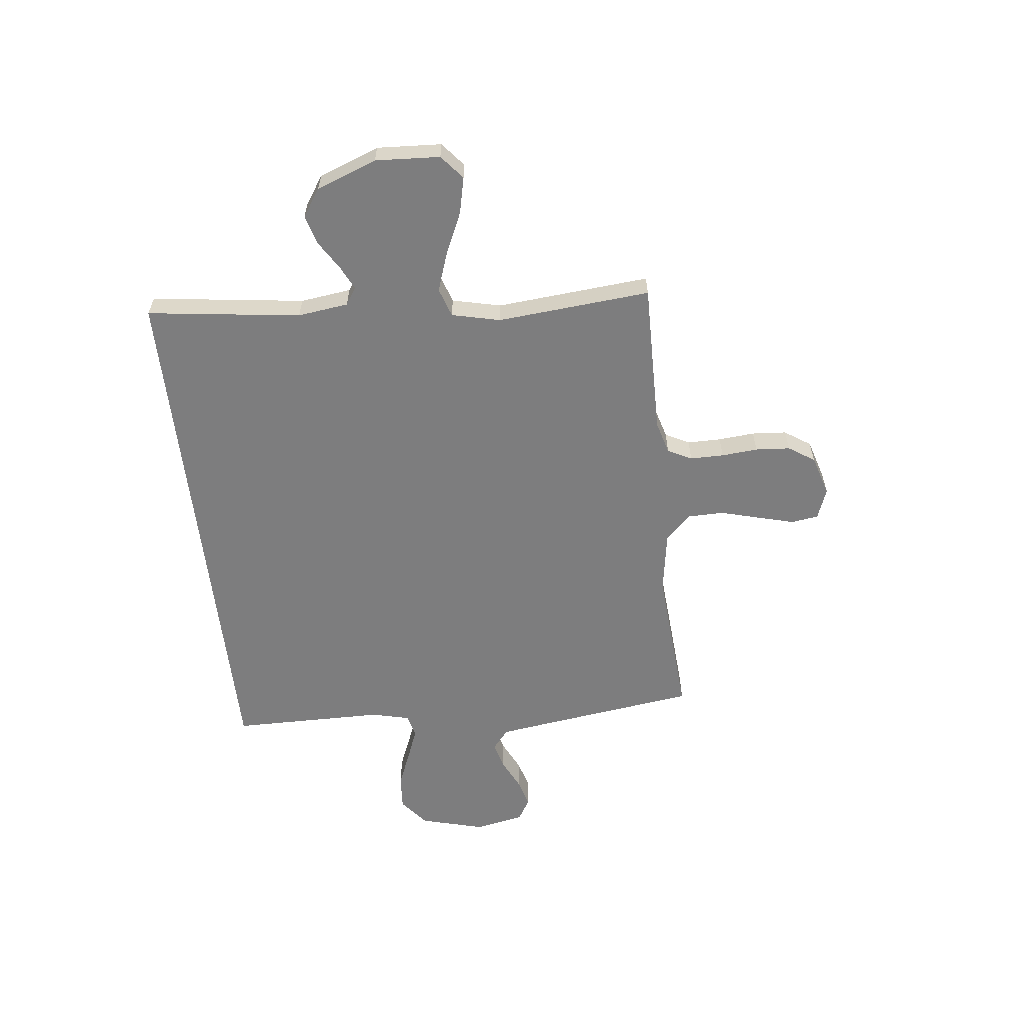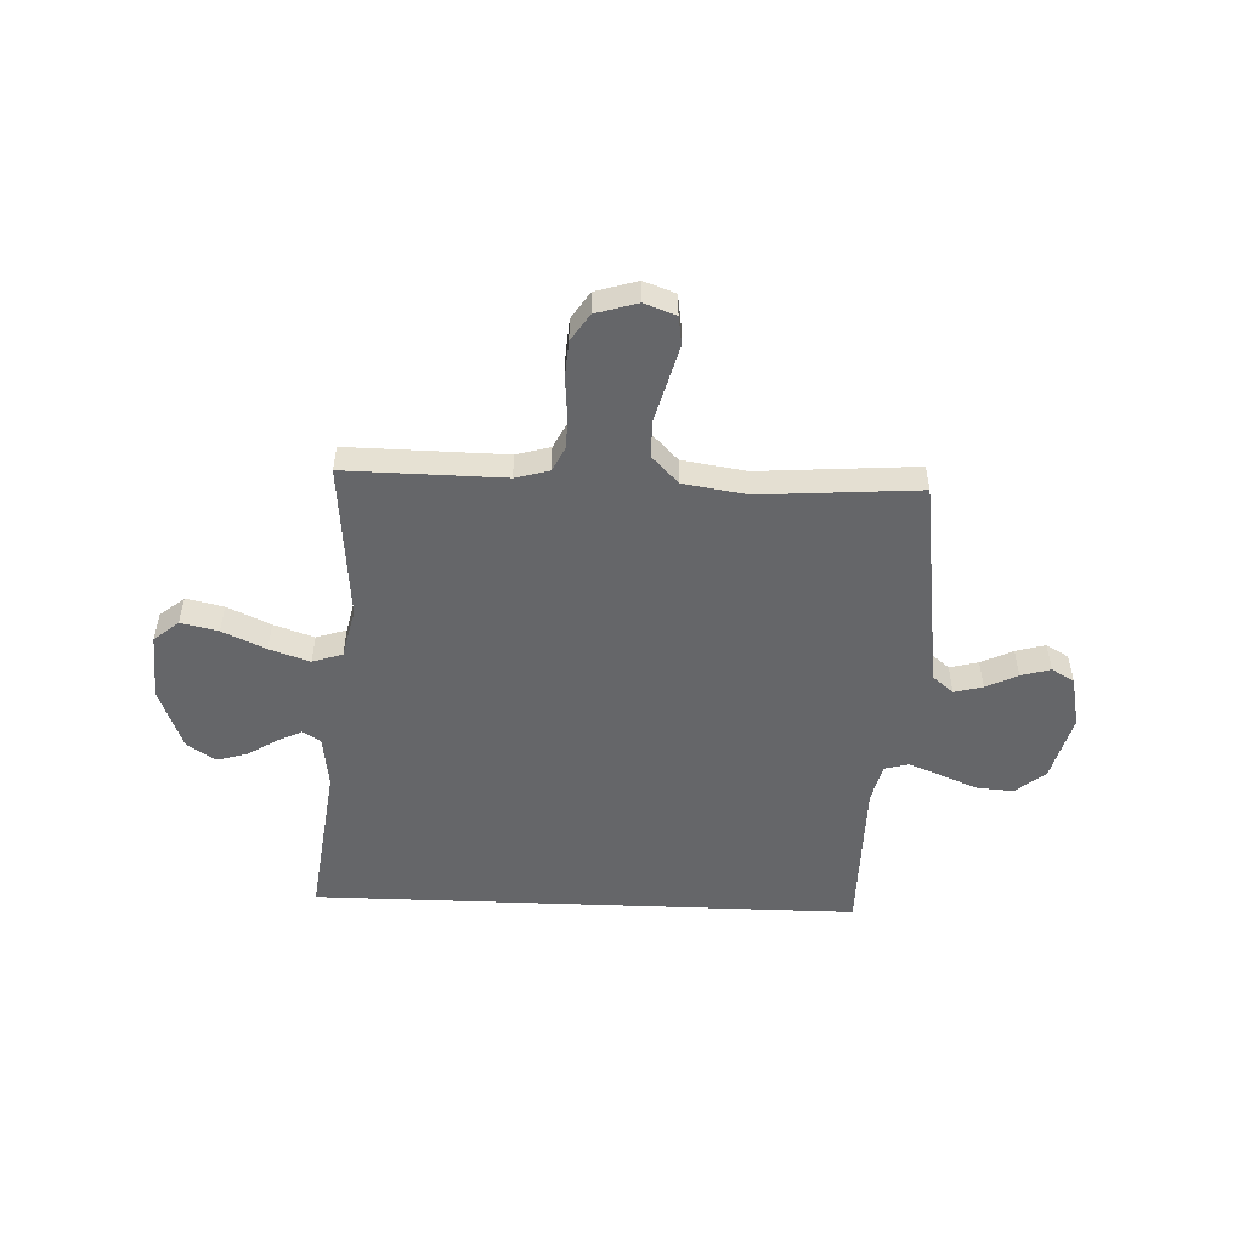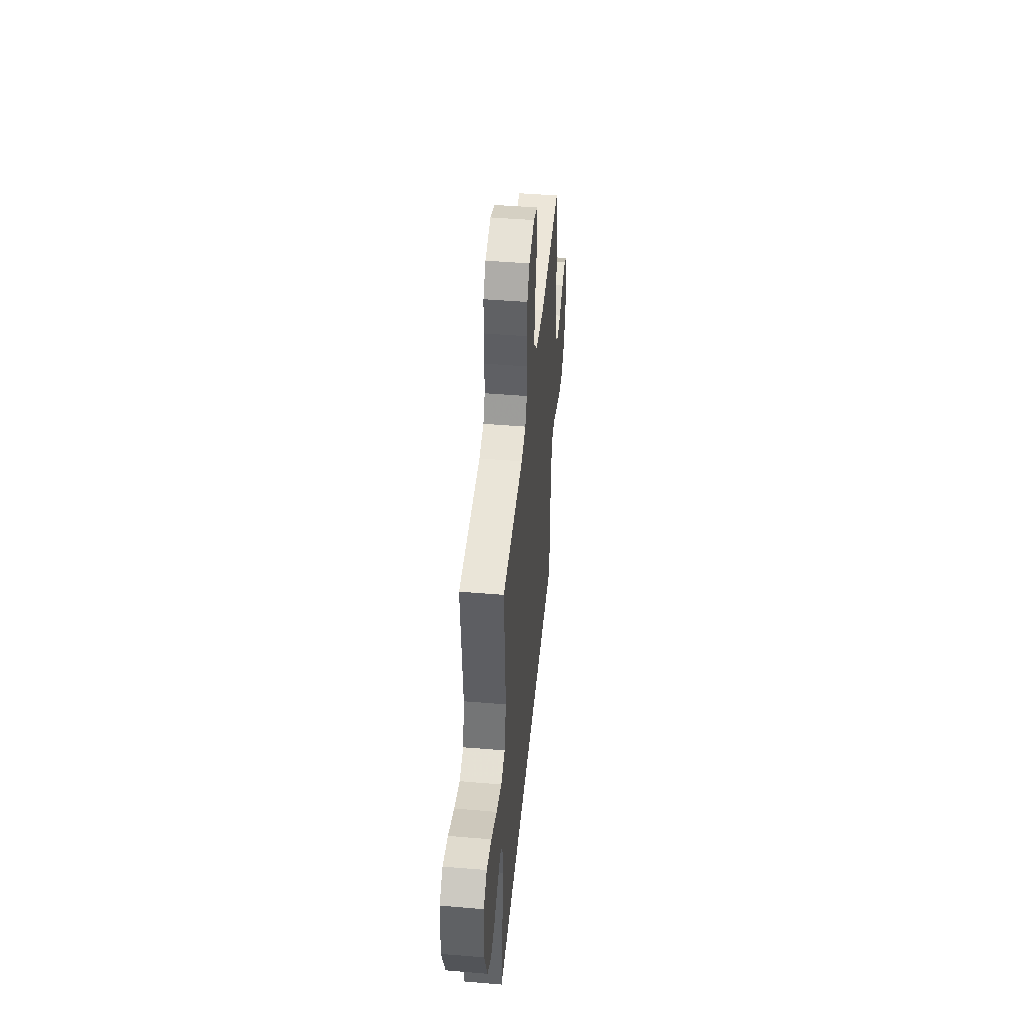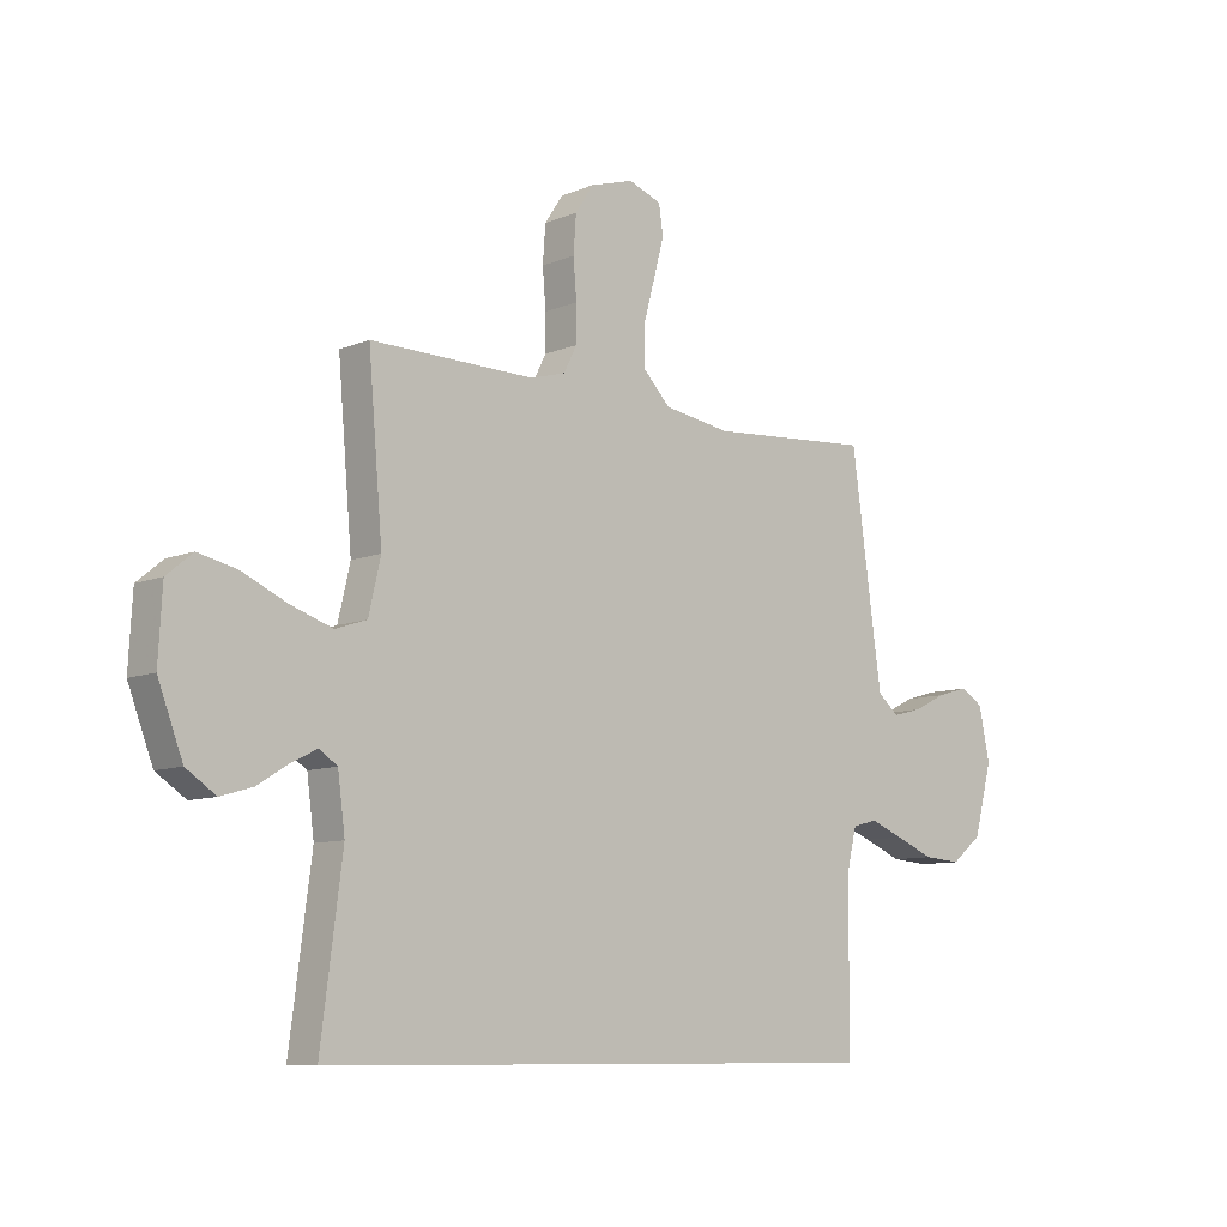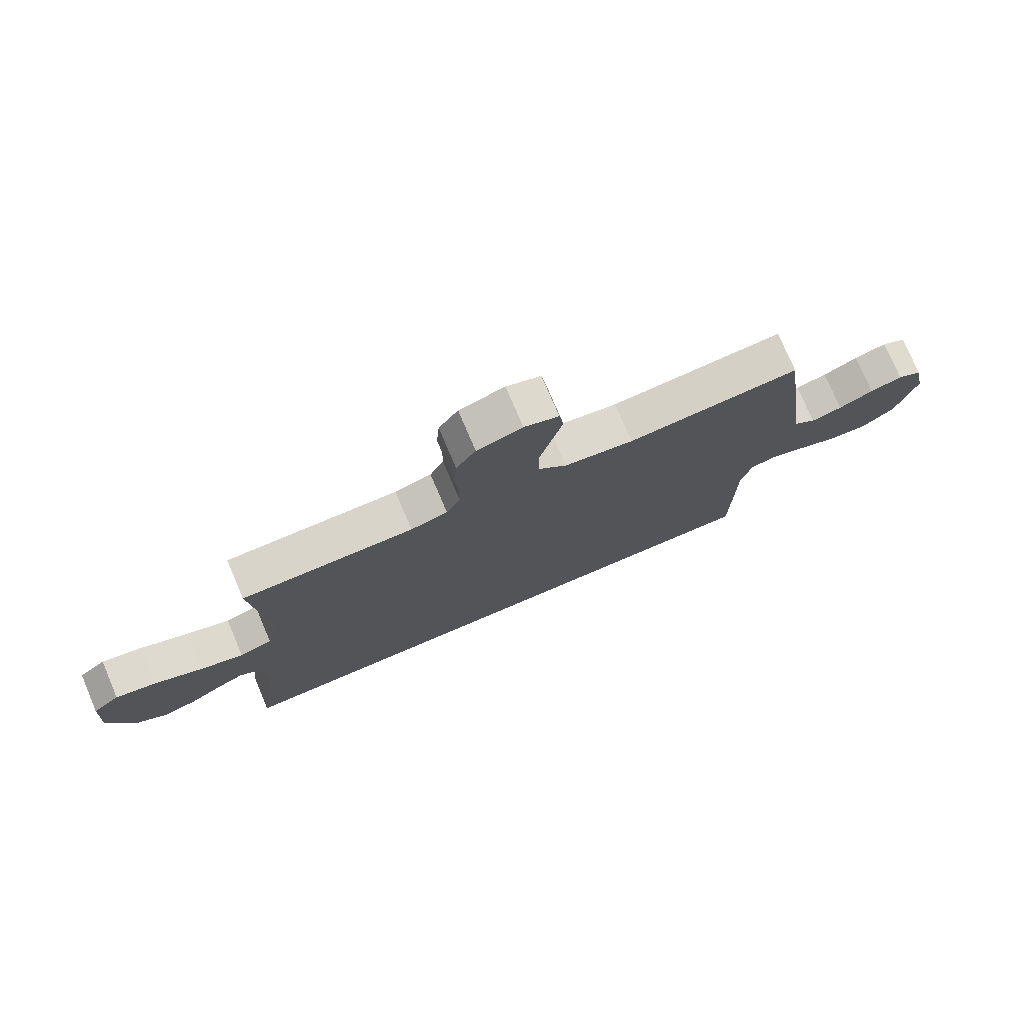
<metadata>
{"format":"obj","ext":"obj","renderer":"f3d","projection":"perspective","resolution":1024,"background":"white","views":[{"elev":-59.2,"azim":-83.5,"up":"+Y"},{"elev":-51.9,"azim":-2.3,"up":"+Y"},{"elev":46.0,"azim":-84.5,"up":"+Z"},{"elev":-9.0,"azim":-42.7,"up":"+Z"},{"elev":76.3,"azim":-23.1,"up":"+Z"}]}
</metadata>
<code>
v 0.5 0.07 0.5
v 0.541 0.07 0.2
v 0.556 0.07 0.094
v 0.595 0.07 0.062
v 0.649 0.07 0.076
v 0.709 0.07 0.105
v 0.765 0.07 0.121
v 0.808 0.07 0.096
v 0.828 0.07 0
v 0.794 0.07 -0.127
v 0.738 0.07 -0.172
v 0.669 0.07 -0.167
v 0.598 0.07 -0.138
v 0.536 0.07 -0.114
v 0.491 0.07 -0.126
v 0.473 0.07 -0.2
v 0.471 0.07 -0.5
v -0.569 0.07 -0.5
v -0.53 0.07 -0.2
v -0.543 0.07 -0.101
v -0.576 0.07 -0.079
v -0.623 0.07 -0.102
v -0.679 0.07 -0.137
v -0.737 0.07 -0.154
v -0.791 0.07 -0.118
v -0.836 0.07 0
v -0.829 0.07 0.126
v -0.782 0.07 0.165
v -0.711 0.07 0.149
v -0.629 0.07 0.112
v -0.553 0.07 0.086
v -0.496 0.07 0.105
v -0.474 0.07 0.2
v -0.5 0.07 0.5
v -0.2 0.07 0.496
v -0.136 0.07 0.514
v -0.112 0.07 0.561
v -0.112 0.07 0.627
v -0.118 0.07 0.698
v -0.113 0.07 0.766
v -0.079 0.07 0.817
v 0 0.07 0.841
v 0.06 0.07 0.819
v 0.068 0.07 0.766
v 0.049 0.07 0.695
v 0.028 0.07 0.618
v 0.029 0.07 0.548
v 0.079 0.07 0.497
v 0.2 0.07 0.478
v 0.5 0 0.5
v 0.541 0 0.2
v 0.556 0 0.094
v 0.595 0 0.062
v 0.649 0 0.076
v 0.709 0 0.105
v 0.765 0 0.121
v 0.808 0 0.096
v 0.828 0 0
v 0.794 0 -0.127
v 0.738 0 -0.172
v 0.669 0 -0.167
v 0.598 0 -0.138
v 0.536 0 -0.114
v 0.491 0 -0.126
v 0.473 0 -0.2
v 0.471 0 -0.5
v -0.569 0 -0.5
v -0.53 0 -0.2
v -0.543 0 -0.101
v -0.576 0 -0.079
v -0.623 0 -0.102
v -0.679 0 -0.137
v -0.737 0 -0.154
v -0.791 0 -0.118
v -0.836 0 0
v -0.829 0 0.126
v -0.782 0 0.165
v -0.711 0 0.149
v -0.629 0 0.112
v -0.553 0 0.086
v -0.496 0 0.105
v -0.474 0 0.2
v -0.5 0 0.5
v -0.2 0 0.496
v -0.136 0 0.514
v -0.112 0 0.561
v -0.112 0 0.627
v -0.118 0 0.698
v -0.113 0 0.766
v -0.079 0 0.817
v 0 0 0.841
v 0.06 0 0.819
v 0.068 0 0.766
v 0.049 0 0.695
v 0.028 0 0.618
v 0.029 0 0.548
v 0.079 0 0.497
v 0.2 0 0.478
f 43 44 45 46
f 41 42 43 46
f 41 46 47
f 38 39 40 41
f 37 38 41 47
f 36 37 47 48
f 33 34 35
f 32 33 35 36
f 27 28 29 30
f 27 30 31
f 26 27 31
f 25 26 31
f 22 23 24 25
f 21 22 25 31
f 20 21 31 32
f 16 17 18 19
f 15 16 19 20
f 14 15 20 32
f 10 11 12 13
f 10 13 14
f 5 6 7 8
f 4 5 8 9
f 49 1 2
f 49 2 3
f 48 49 3
f 36 48 3
f 32 36 3 4
f 10 14 32
f 4 9 10 32
f 95 94 93 92
f 95 92 91 90
f 96 95 90
f 90 89 88 87
f 96 90 87 86
f 97 96 86 85
f 84 83 82
f 85 84 82 81
f 79 78 77 76
f 80 79 76
f 80 76 75
f 80 75 74
f 74 73 72 71
f 80 74 71 70
f 81 80 70 69
f 68 67 66 65
f 69 68 65 64
f 81 69 64 63
f 62 61 60 59
f 63 62 59
f 57 56 55 54
f 58 57 54 53
f 51 50 98
f 52 51 98
f 52 98 97
f 52 97 85
f 53 52 85 81
f 81 63 59
f 81 59 58 53
f 1 50 51 2
f 2 51 52 3
f 3 52 53 4
f 4 53 54 5
f 5 54 55 6
f 6 55 56 7
f 7 56 57 8
f 8 57 58 9
f 9 58 59 10
f 10 59 60 11
f 11 60 61 12
f 12 61 62 13
f 13 62 63 14
f 14 63 64 15
f 15 64 65 16
f 16 65 66 17
f 17 66 67 18
f 18 67 68 19
f 19 68 69 20
f 20 69 70 21
f 21 70 71 22
f 22 71 72 23
f 23 72 73 24
f 24 73 74 25
f 25 74 75 26
f 26 75 76 27
f 27 76 77 28
f 28 77 78 29
f 29 78 79 30
f 30 79 80 31
f 31 80 81 32
f 32 81 82 33
f 33 82 83 34
f 34 83 84 35
f 35 84 85 36
f 36 85 86 37
f 37 86 87 38
f 38 87 88 39
f 39 88 89 40
f 40 89 90 41
f 41 90 91 42
f 42 91 92 43
f 43 92 93 44
f 44 93 94 45
f 45 94 95 46
f 46 95 96 47
f 47 96 97 48
f 48 97 98 49
f 49 98 50 1

</code>
